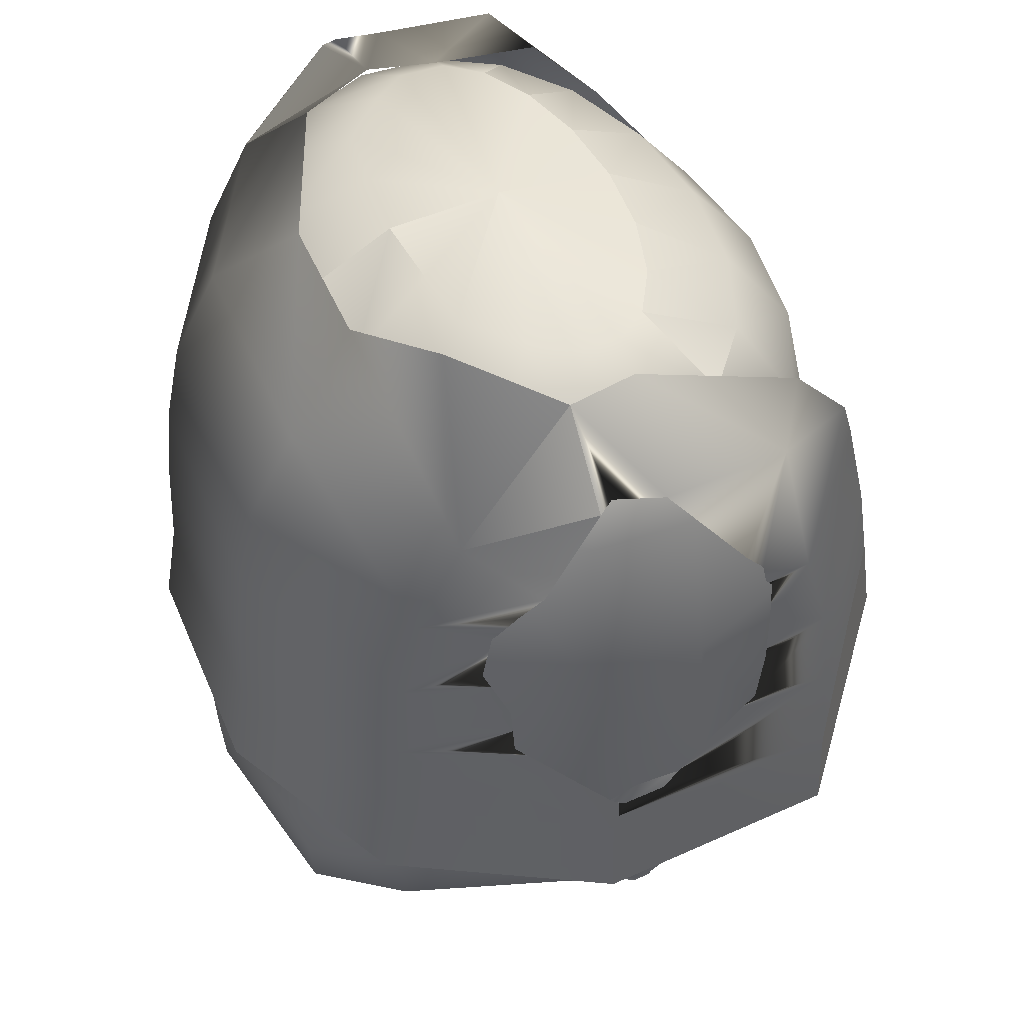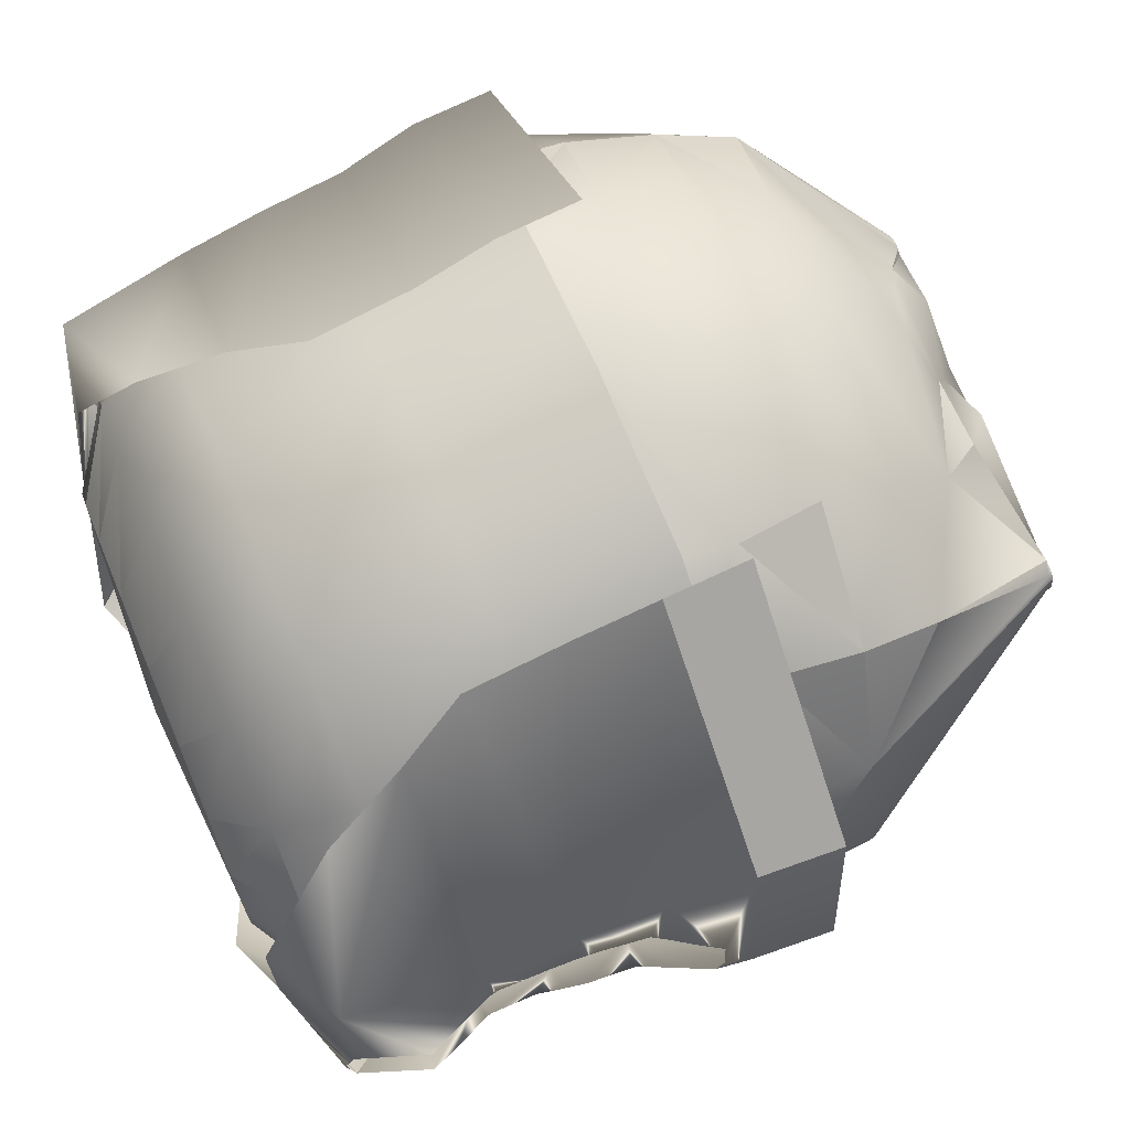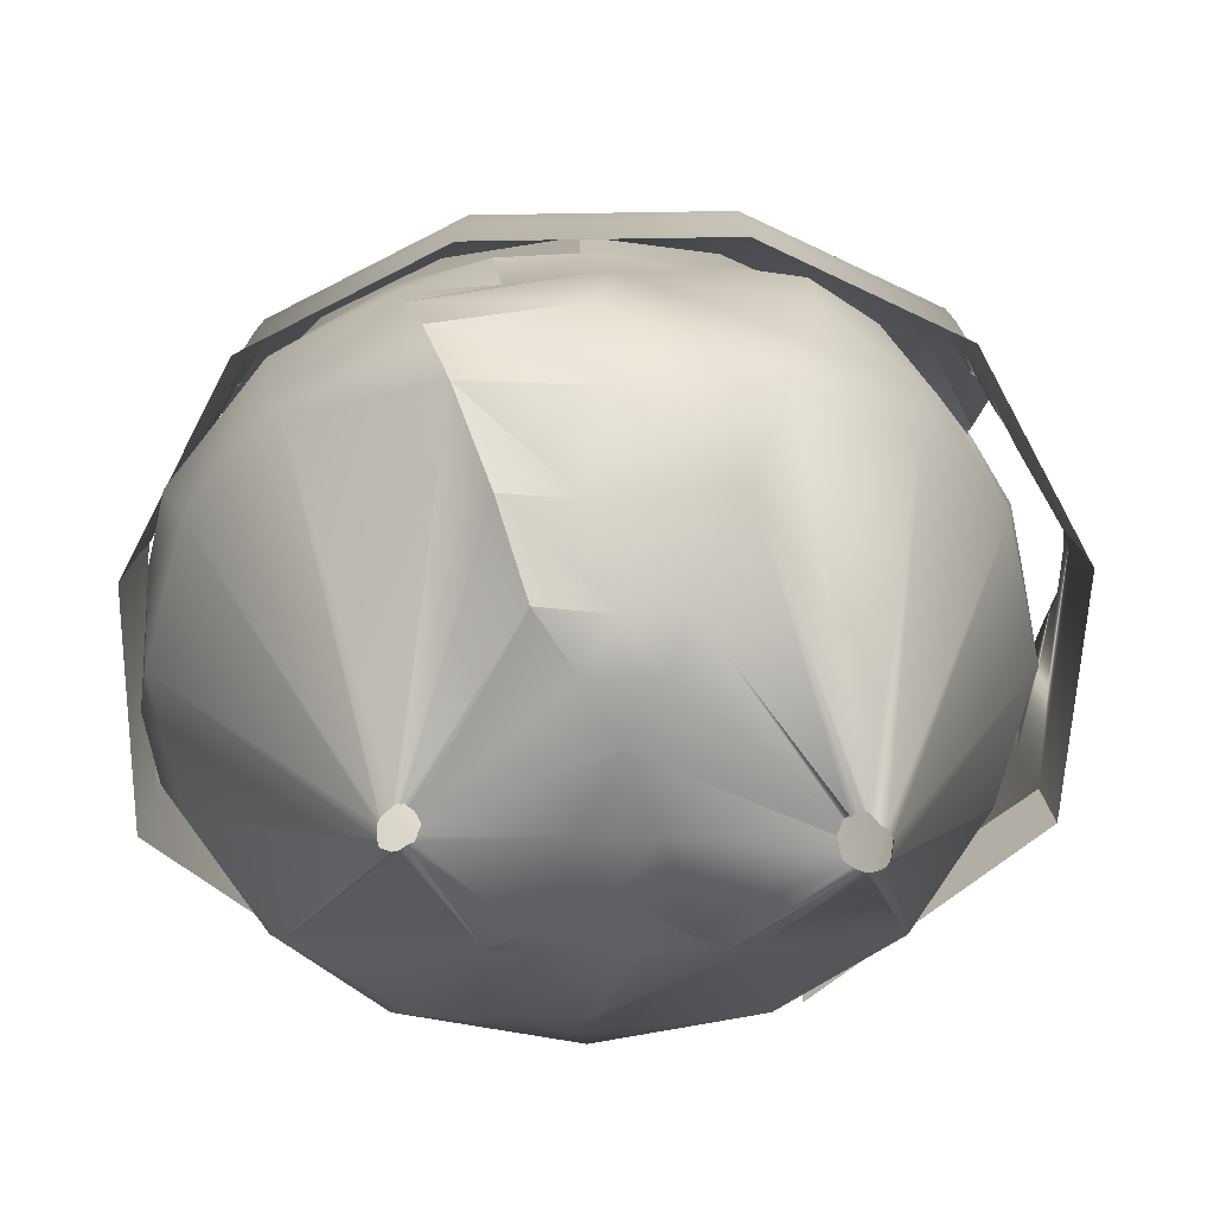
<metadata>
{"format":"obj","ext":"obj","renderer":"f3d","projection":"perspective","resolution":1024,"background":"white","views":[{"elev":45.5,"azim":-111.7,"up":"+Y"},{"elev":70.1,"azim":-113.0,"up":"+Z"},{"elev":-71.9,"azim":-179.1,"up":"+Y"}]}
</metadata>
<code>
g default
v -0.0014 4.729 -0.0762
v -0.0014 4.698 0.2519
v 0.2224 4.698 0.2338
v 0.4192 4.698 0.1818
v 0.5653 4.698 0.1022
v 0.643 4.698 0.0044
v 0.643 4.698 -0.1282
v 0.5653 4.698 -0.2259
v 0.4192 4.698 -0.3574
v 0.2224 4.698 -0.3753
v -0.0014 4.698 -0.3933
v -0.2252 4.698 -0.3753
v -0.422 4.698 -0.3574
v -0.568 4.698 -0.2259
v -0.6457 4.698 -0.1282
v -0.6457 4.698 0.0045
v -0.568 4.698 0.1022
v -0.422 4.698 0.1818
v -0.2252 4.698 0.2338
v -0.0014 4.557 0.5152
v 0.3024 4.557 0.4813
v 0.5696 4.557 0.3836
v 0.7678 4.557 0.2338
v 0.8733 4.557 0.0502
v 0.8733 4.557 -0.1739
v 0.7678 4.557 -0.3753
v 0.5696 4.557 -0.525
v 0.3024 4.557 -0.6039
v -0.0014 4.557 -0.6379
v -0.3052 4.557 -0.6039
v -0.5723 4.557 -0.525
v -0.7706 4.557 -0.3753
v -0.8761 4.557 -0.1739
v -0.8761 4.557 0.0502
v -0.7706 4.557 0.2338
v -0.5723 4.557 0.3836
v -0.3052 4.557 0.4813
v -0.0014 4.331 0.7107
v 0.3432 4.331 0.6649
v 0.6462 4.331 0.5333
v 0.8711 4.331 0.3316
v 0.9907 4.331 0.0841
v 0.9907 4.331 -0.2078
v 0.8711 4.331 -0.473
v 0.6462 4.331 -0.6559
v 0.3432 4.331 -0.7876
v -0.0014 4.331 -0.8333
v -0.3459 4.331 -0.7876
v -0.6489 4.331 -0.6559
v -0.8738 4.331 -0.473
v -0.9935 4.331 -0.2078
v -0.9935 4.331 0.0841
v -0.8738 4.331 0.3316
v -0.6489 4.331 0.5333
v -0.3459 4.331 0.6649
v -0.0014 3.868 0.8143
v 0.3599 3.868 0.7623
v 0.6775 3.868 0.6126
v 0.9133 3.868 0.3832
v 1.039 3.868 0.1018
v 1.039 3.868 -0.2259
v 0.9133 3.868 -0.5278
v 0.6775 3.868 -0.7572
v 0.3599 3.868 -0.9069
v -0.0014 3.868 -0.9589
v -0.3626 3.868 -0.9069
v -0.6803 3.868 -0.7572
v -0.9161 3.868 -0.5278
v -1.042 3.868 -0.2259
v -1.042 3.868 0.1018
v -0.9161 3.868 0.3832
v -0.6803 3.868 0.6126
v -0.3626 3.868 0.7623
v -0.0014 3.211 0.9378
v 0.3645 3.252 0.8536
v 0.6862 3.253 0.7163
v 0.925 3.253 0.4462
v 1.026 3.253 0.1538
v 1.026 3.253 -0.2317
v 0.925 3.253 -0.5241
v 0.6862 3.253 -0.7624
v 0.3645 3.253 -0.918
v -0.0014 3.253 -0.972
v -0.3672 3.253 -0.918
v -0.689 3.253 -0.7624
v -0.9278 3.253 -0.5241
v -1.029 3.253 -0.2317
v -1.029 3.253 0.1538
v -0.9278 3.253 0.4462
v -0.689 3.253 0.7163
v -0.3672 3.252 0.8536
v 0.6135 3.139 0.6874
v 0.8271 3.139 0.4379
v 0.9892 3.139 0.1645
v 0.9892 3.139 -0.2424
v 0.9154 3.139 -0.5548
v 0.6791 3.139 -0.7924
v 0.3607 3.139 -0.9315
v -0.0014 3.139 -0.9893
v -0.3635 3.139 -0.9315
v -0.6819 3.139 -0.8094
v -0.9182 3.139 -0.5548
v -0.992 3.139 -0.2424
v -0.992 3.139 0.1645
v -0.8299 3.139 0.4379
v -0.6163 3.139 0.6874
v 0.8018 2.876 0.4684
v 0.8664 2.876 0.1615
v 0.8664 2.876 -0.2394
v 0.8018 2.876 -0.5463
v 0.5947 2.876 -0.7281
v 0.3158 2.876 -0.8364
v -0.0014 2.876 -0.8931
v -0.3186 2.876 -0.8364
v -0.5975 2.876 -0.7281
v -0.8045 2.876 -0.5463
v -0.8692 2.876 -0.2394
v -0.8692 2.876 0.1615
v -0.8045 2.876 0.4684
v -0.7888 3.029 0.6226
v -0.445 3.009 0.8311
v -0.4873 3.255 0.8891
v 0.0081 2.952 0.8944
v 0.492 2.947 0.7981
v 0.5374 3.19 0.8559
v 0.7782 2.911 0.5645
v 0.9683 2.91 0.2524
v 0.8281 3.16 0.6148
v 1.003 3.139 -0.5028
v 0.9533 3.348 -0.5174
v 1.031 3.372 -0.3208
v 0.7142 2.952 -0.783
v 0.4022 2.996 -0.9806
v 0.4384 3.157 -0.9695
v -0.8445 3.068 -0.7269
v -1.028 3.096 -0.4142
v -0.95 3.343 -0.5556
v -1.104 3.075 -0.04
v -1.004 3.075 0.3276
v -1.094 3.259 0.1515
v -0.6353 2.369 0.1939
v -0.6228 2.369 0.1903
v -0.3998 2.586 0.4677
v -0.7698 2.803 0.542
v -0.029 2.554 0.6158
v 0.3422 2.539 0.4425
v 0.4204 2.737 0.7041
v 0.4149 2.307 -0.0074
v 0.4029 2.307 -0.014
v 0.2735 2.577 -0.8981
v 0.6648 2.726 -0.7798
v -0.0996 2.588 -0.8766
v -0.4685 2.624 -0.8829
v -0.0341 2.791 -1.021
v -0.6777 2.369 0.0883
v -0.6783 2.381 0.0915
v -0.6631 2.369 0.0814
v -0.3263 2.471 0.4205
v -0.6091 2.369 0.1849
v -0.6001 2.369 0.1773
v -0.234 2.392 0.3454
v -0.0658 2.41 0.2497
v 0.1336 2.376 0.3317
v -0.1333 2.482 0.4385
v 0.3879 2.307 -0.0138
v 0.379 2.307 -0.0034
v 0.1019 2.298 -0.4671
v 0.178 2.415 -0.6871
v -0.0955 2.337 -0.4319
v -0.2408 2.323 -0.4534
v -0.0135 2.446 -0.6613
v -0.1908 2.297 -0.296
v 0.3673 2.307 0.004
v 0.36 2.307 0.0155
v -0.003 2.298 -0.3017
v 0.0128 2.327 0.0793
v -0.5717 2.369 0.1375
v -0.1746 2.331 0.086
v -0.5766 2.369 0.1593
v 0.8518 3.338 -0.6383
v 0.7575 3.326 -0.7271
v -0.7741 3.281 0.6747
v -0.615 3.398 0.7981
v -0.7934 3.398 0.6799
v 0.0489 3.206 0.9537
v 0.4528 3.398 0.8915
v 0.0408 3.398 0.9518
v 1.067 3.205 0.2866
v 1.031 3.398 0.2995
v 0.882 3.398 0.5805
v 1.054 3.164 -0.3075
v 1.08 3.398 -0.1215
v 1.082 3.398 -0.1106
v 1.096 3.155 0.071
v 0.7369 3.119 -0.828
v 0.4485 3.348 -0.9482
v -0.3083 3.156 -1.006
v -0.05 3.36 -1.019
v 0.1763 3.126 -0.9923
v 0.2063 3.35 -1.011
v -1.03 3.326 0.3695
v -1.025 3.398 0.3702
v -1.052 3.398 0.2909
v -1.045 3.379 -0.3813
v -1.051 3.256 -0.3995
v -1.09 3.398 -0.2108
v -1.087 3.398 -0.225
v -0.4426 2.791 0.7365
v 0.0487 2.74 0.7573
v 0.7214 2.692 0.4871
v 0.4516 2.307 0.0714
v 1.038 2.902 -0.1231
v 0.4512 2.307 0.0736
v 0.3427 2.781 -0.9782
v -0.5232 2.837 -0.9094
v -0.5661 3.058 -0.9503
v -0.0858 3.016 -1.046
v -0.7857 2.838 -0.6915
v -0.6912 2.38 0.1164
v -0.6792 2.369 0.091
v 0.2297 2.444 0.4024
v 0.4 2.307 0.0946
v 0.4063 2.307 0.0977
v -0.3796 2.45 -0.6695
v -0.6251 2.369 0.0487
v -0.6314 2.369 0.0462
v -0.4696 3.398 0.9022
v 0.5363 3.398 0.873
v 0.5781 3.398 0.8378
v 1.073 3.398 -0.1598
v 0.9311 2.93 -0.4895
v -0.3198 3.361 -0.9852
v -0.5573 3.344 -0.952
v -0.729 3.327 -0.8386
v -1.066 3.398 0.0137
v -1.07 3.398 -0.085
v -1.086 3.27 -0.2256
v -0.6748 2.378 0.1842
v -0.6748 2.369 0.1807
v -0.6622 2.369 0.1877
v 0.4457 2.307 0.0904
v 0.4476 2.307 0.0889
v 0.4194 2.307 0.1004
v 0.4441 2.307 0.0216
v 0.4503 2.307 0.0347
v 0.4428 2.307 0.0196
v -0.6418 2.369 0.0554
v -0.6858 2.379 0.1685
v -0.6855 2.369 0.1656
v -0.6174 2.369 0.1867
v 0.3807 2.307 0.0823
v 0.3694 2.307 0.0768
v 0.396 2.307 -0.0109
v -0.5929 2.369 0.0554
v -0.5788 2.369 0.0632
v -0.574 2.369 0.0761
v -0.5721 2.369 0.0856
v -0.0934 2.308 -0.1298
v -0.5635 2.369 0.1012
v 0.3581 2.307 0.0227
v 0.3522 2.307 0.0346
v 0.3532 2.307 0.0384
v 0.3619 2.307 0.0603
v 0.3605 2.307 0.0527
v -0.5712 2.369 0.1257
v -0.5639 2.369 0.1065
v 0.5692 3.326 -0.8536
v 0.6782 3.335 -0.7904
v -0.9569 3.398 0.4775
v -0.1302 3.398 0.9259
v 0.8265 3.398 0.6644
v 1.067 3.398 0.0851
v 1.06 3.398 0.1283
v -1.072 3.398 0.1663
v -1.099 3.398 -0.2084
v -0.9541 3.358 -0.5592
v -0.691 2.369 0.1162
v -0.6858 2.369 0.1649
v -0.6908 2.369 0.1136
v -0.5891 2.369 0.1724
v 0.3857 2.307 0.0841
v 0.3929 2.307 0.0894
v 0.3755 2.307 -0.0036
v -0.5949 2.369 0.0588
v -0.6101 2.369 0.0489
v -0.5475 3.246 0.9304
v -0.5475 3.484 0.8964
v -1.175 3.484 0.4411
v -1.189 3.246 0.4411
v -0.5475 3.724 0.8591
v -1.145 3.721 0.4411
v -0.5475 4.013 0.7922
v -1.131 3.958 0.4217
v -0.6401 4.211 0.7064
v -1.131 4.199 0.3513
v -0.7067 4.446 0.5065
v -1.065 4.573 0.2881
v -0.7774 4.695 -0.0097
v -1.245 3.484 -0.233
v -1.26 3.246 -0.233
v -1.147 4.04 0.2439
v -1.15 3.958 0.2416
v -1.146 4.199 0.2208
v -1.145 4.177 0.24
v -1.107 4.578 -0.0626
v -1.21 4.387 0.1219
v -1.18 4.298 0.1888
v -0.8231 4.695 -0.2072
v -1.111 4.585 -0.2437
v -1.09 4.607 -0.2059
v -0.9599 3.484 -0.7638
v -0.9599 3.246 -0.8041
v -1.231 3.587 -0.233
v -1.185 3.646 -0.312
v -1.127 3.721 -0.4103
v -0.9599 3.721 -0.754
v -1.098 3.764 -0.4658
v -1.087 3.903 -0.473
v -1.072 3.959 -0.4988
v -0.9599 3.959 -0.7332
v -1.048 4.04 -0.5368
v -1.054 4.177 -0.512
v -1.06 4.196 -0.4951
v -0.9599 4.196 -0.6846
v -1.112 4.298 -0.4615
v -1.153 4.387 -0.4088
v -0.9599 4.434 -0.5572
v -0.603 4.766 -0.4628
v -0.4136 3.484 -1.033
v -0.4136 3.246 -1.073
v -0.4136 3.721 -1.023
v -0.4136 3.959 -1.002
v -0.4136 4.196 -0.9536
v -0.4136 4.434 -0.8261
v -0.2721 4.625 -0.6052
v 0.29 3.484 -1.033
v 0.29 3.246 -1.073
v 0.29 3.721 -1.023
v 0.29 3.959 -1.002
v 0.29 4.196 -0.9536
v 0.29 4.434 -0.8261
v 0.1541 4.625 -0.6052
v 0.8362 3.484 -0.7638
v 0.8362 3.246 -0.8041
v 0.8362 3.721 -0.754
v 0.8362 3.959 -0.7332
v 0.8362 4.196 -0.6846
v 0.8362 4.434 -0.5572
v 0.485 4.766 -0.4628
v 1.132 3.484 -0.233
v 1.147 3.246 -0.233
v 1.011 3.721 -0.4103
v 1.071 3.646 -0.312
v 1.119 3.587 -0.233
v 0.9805 3.764 -0.4658
v 0.9695 3.903 -0.473
v 0.9536 3.959 -0.4988
v 0.9288 4.04 -0.5368
v 0.9345 4.177 -0.512
v 0.9413 4.196 -0.4951
v 0.9946 4.298 -0.4615
v 1.037 4.387 -0.4088
v 1.024 4.585 -0.2437
v 1.128 3.484 0.4411
v 1.143 3.246 0.4411
v 1.097 3.646 0.0393
v 1.082 3.721 0.1501
v 1.067 3.721 0.4411
v 1.114 3.56 -0.0753
v 1.12 3.56 -0.1973
v 1.076 3.764 0.2126
v 1.052 3.958 0.4217
v 1.065 3.903 0.24
v 1.062 3.958 0.2416
v 1.061 4.04 0.2439
v 1.052 4.199 0.3513
v 1.06 4.177 0.24
v 1.06 4.199 0.2208
v 1.09 4.298 0.1888
v 1.011 4.573 0.2881
v 1.015 4.532 0.0639
v 1.032 4.578 -0.0626
v 0.7105 4.695 -0.2072
v 1.009 4.607 -0.2059
v 0.6881 4.681 -0.0097
v 0.5013 3.484 0.8964
v 0.5013 3.246 0.9304
v 0.4696 3.724 0.8591
v 0.4696 4.013 0.7922
v 0.5622 4.211 0.7064
v 0.6677 4.45 0.5065
v 0.7304 4.623 0.3225
v -1.231 3.56 -0.1973
v -1.218 3.56 -0.0753
v -1.175 3.721 0.1501
v -1.196 3.646 0.0393
v -1.165 3.764 0.2126
v -1.154 3.903 0.24
g torso_Mesh
f 1 2 3
f 1 3 4
f 1 4 5
f 1 5 6
f 1 6 7
f 1 7 8
f 1 8 9
f 1 9 10
f 1 10 11
f 1 11 12
f 1 12 13
f 1 13 14
f 1 14 15
f 1 15 16
f 1 16 17
f 1 17 18
f 1 18 19
f 1 19 2
f 2 20 21
f 2 21 3
f 3 21 22
f 3 22 4
f 4 22 23
f 4 23 5
f 5 23 24 6
f 6 24 25 7
f 7 25 26 8
f 8 26 27 9
f 9 27 28 10
f 10 28 29 11
f 11 29 30
f 11 30 12
f 12 30 31 13
f 13 31 32 14
f 14 32 33 15
f 15 33 34 16
f 16 34 35 17
f 17 35 36
f 17 36 18
f 18 36 37
f 18 37 19
f 19 37 20
f 19 20 2
f 20 38 39 21
f 21 39 40 22
f 22 40 41 23
f 23 41 42
f 23 42 24
f 24 42 43 25
f 25 43 44 26
f 26 44 45 27
f 27 45 46 28
f 28 46 47 29
f 29 47 48
f 29 48 30
f 30 48 49 31
f 31 49 50 32
f 32 50 51 33
f 33 51 52 34
f 34 52 53 35
f 35 53 54
f 35 54 36
f 36 54 55 37
f 37 55 38 20
f 38 56 57 39
f 39 57 58 40
f 40 58 59 41
f 41 59 60
f 41 60 42
f 42 60 61 43
f 43 61 62 44
f 44 62 63 45
f 45 63 64 46
f 46 64 65 47
f 47 65 66
f 47 66 48
f 48 66 67 49
f 49 67 68 50
f 50 68 69 51
f 51 69 70 52
f 52 70 71 53
f 53 71 72
f 53 72 54
f 54 72 73 55
f 55 73 56 38
f 56 74 75 57
f 57 75 76 58
f 58 76 77 59
f 59 77 78
f 59 78 60
f 60 78 79 61
f 61 79 80 62
f 62 80 81 63
f 63 81 82 64
f 64 82 83 65
f 65 83 84
f 65 84 66
f 66 84 85 67
f 67 85 86 68
f 68 86 87 69
f 69 87 88 70
f 70 88 89 71
f 71 89 90
f 71 90 72
f 72 90 91 73
f 73 91 74 56
f 76 92 93
f 76 93 77
f 77 93 94
f 77 94 78
f 78 94 95 79
f 79 95 96 80
f 80 96 97 81
f 81 97 98 82
f 82 98 99 83
f 83 99 100
f 83 100 84
f 84 100 101 85
f 85 101 102 86
f 86 102 103 87
f 87 103 104 88
f 88 104 105 89
f 89 105 106 90
f 93 107 108 94
f 94 108 109 95
f 95 109 110 96
f 96 110 111 97
f 97 111 112 98
f 98 112 113 99
f 99 113 114
f 99 114 100
f 100 114 115 101
f 101 115 116 102
f 102 116 117 103
f 103 117 118 104
f 104 118 119 105
f 120 121 122
f 123 124 125
f 126 127 128
f 129 130 131
f 132 133 134
f 135 136 137
f 138 139 140
f 141 142 143 144
f 145 146 147
f 148 149 150 151
f 152 153 154
f 155 156 157
f 158 159 160 161
f 162 163 164
f 165 166 167 168
f 169 170 171
f 172 170 169
f 173 174 175 167
f 176 163 162
f 177 178 161 179
f 180 130 181
f 182 183 184
f 185 186 187
f 188 189 190
f 191 192 193 194
f 195 196 181
f 197 198 199
f 200 196 134
f 201 202 203
f 204 205 206 207
f 208 121 120
f 209 124 123
f 210 127 126
f 211 212 127 213
f 214 133 132
f 215 216 217
f 218 136 135
f 138 136 219
f 156 155 220
f 221 146 145
f 221 222 223 146
f 224 153 152
f 224 225 226 153
f 183 182 122 227
f 182 139 120
f 120 122 182
f 186 185 125 228
f 185 121 123
f 123 125 185
f 228 125 128
f 128 229 228
f 125 124 126
f 126 128 125
f 192 191 131 230
f 191 231 129
f 129 131 191
f 134 196 195
f 195 231 132
f 132 134 195
f 232 198 197
f 197 216 233
f 233 232 197
f 234 216 135
f 135 137 234
f 235 236 237 140
f 237 136 138
f 138 140 237
f 144 139 238
f 238 239 240
f 238 240 141
f 141 144 238
f 147 124 209
f 209 143 145
f 145 147 209
f 210 241 242 127
f 210 146 223
f 223 243 210
f 244 231 245
f 151 231 244 246
f 154 133 214
f 214 150 152
f 152 154 214
f 156 136 218
f 218 153 226 247
f 218 247 157 156
f 238 139 248
f 248 249 239 238
f 158 143 142
f 142 250 158
f 164 143 158
f 158 161 162
f 162 164 158
f 251 163 252
f 168 150 149 253
f 171 150 168
f 168 167 169
f 169 171 168
f 254 170 255
f 172 256 255 170
f 257 172 258 259
f 169 167 175
f 175 258 172
f 172 169 175
f 260 261 258 175
f 262 258 261
f 176 263 252 163
f 176 258 262 264
f 162 161 178
f 178 258 176
f 176 162 178
f 178 265 266 258
f 259 258 266
f 181 196 267
f 267 268 180
f 180 181 267
f 201 139 182
f 184 269 201
f 201 182 184
f 122 121 185
f 187 270 122 185
f 128 127 188
f 190 271 128 188
f 194 127 212
f 212 231 191
f 191 194 212
f 188 127 194
f 194 193 272
f 272 273 188 194
f 181 130 129
f 129 231 195
f 195 181 129
f 199 133 217
f 217 216 197
f 197 199 217
f 134 133 199
f 199 198 200
f 200 134 199
f 233 216 234
f 140 139 201
f 203 274 140 201
f 205 136 237
f 237 236 275
f 206 205 237 275
f 137 136 205
f 205 204 276
f 276 137 205
f 120 139 144
f 144 143 208
f 208 120 144
f 123 121 208
f 208 143 209
f 209 123 208
f 126 124 147
f 147 146 210
f 210 126 147
f 231 212 245
f 132 231 151
f 151 150 214
f 214 132 151
f 217 133 154
f 154 153 215
f 215 217 154
f 135 216 215
f 215 153 218
f 218 135 215
f 219 277 278 248
f 248 139 138
f 138 219 248
f 219 136 156
f 219 156 220 279
f 280 161 160
f 145 143 164
f 164 163 221
f 221 145 164
f 281 163 251
f 221 163 281
f 281 282 221
f 283 167 166
f 152 150 171
f 171 170 224
f 224 152 171
f 284 170 254
f 224 170 284 285
f 148 151 246
f 159 158 250
f 165 168 253
f 173 167 283
f 179 161 280
f 213 127 242
f 222 221 282
f 225 224 285
f 241 210 243
f 256 172 257
f 260 175 174
f 263 176 264
f 265 178 177
f 245 212 211
f 277 219 279
f 189 188 273
f 202 201 269
f 227 122 270
f 229 128 271
f 235 140 274
f 286 287 288 289
f 287 290 291 288
f 290 292 293 291
f 292 294 295 293
f 294 296 297 295
f 297 296 298
f 289 288 299 300
f 301 302 293 295
f 295 303 304 301
f 297 305 306 307
f 295 297 307 303
f 308 309 310 305
f 298 308 305 297
f 300 299 311
f 311 312 300
f 299 313 314
f 314 315 316 299
f 311 299 316
f 316 315 317 318
f 318 319 320 316
f 320 319 321 322
f 322 323 324 320
f 324 323 325 326
f 326 309 327 324
f 327 309 308
f 308 328 327
f 312 311 329 330
f 311 316 331 329
f 316 320 332 331
f 320 324 333 332
f 324 327 334 333
f 327 328 335 334
f 330 329 336 337
f 329 331 338 336
f 331 332 339 338
f 332 333 340 339
f 333 334 341 340
f 334 335 342 341
f 337 336 343 344
f 336 338 345 343
f 338 339 346 345
f 339 340 347 346
f 340 341 348 347
f 341 342 349 348
f 344 343 350 351
f 345 352 353 343
f 350 343 353 354
f 355 352 345 356
f 356 345 346 357
f 358 357 346 359
f 359 346 347 360
f 361 360 347 362
f 362 347 348 363
f 351 350 364
f 364 365 351
f 366 367 368 369
f 369 368 364 370
f 370 364 350
f 370 350 354
f 368 367 371 372
f 373 374 372 371
f 372 374 375 376
f 377 378 376 375
f 376 378 379 380
f 381 382 380 379
f 348 349 383
f 363 348 383
f 384 363 383 382
f 382 383 385 380
f 365 364 386 387
f 364 368 388 386
f 368 372 389 388
f 372 376 390 389
f 376 380 391 390
f 380 385 392 391
f 393 313 299 288
f 394 393 288 291
f 291 395 396 394
f 397 395 291 293
f 293 302 398 397

</code>
